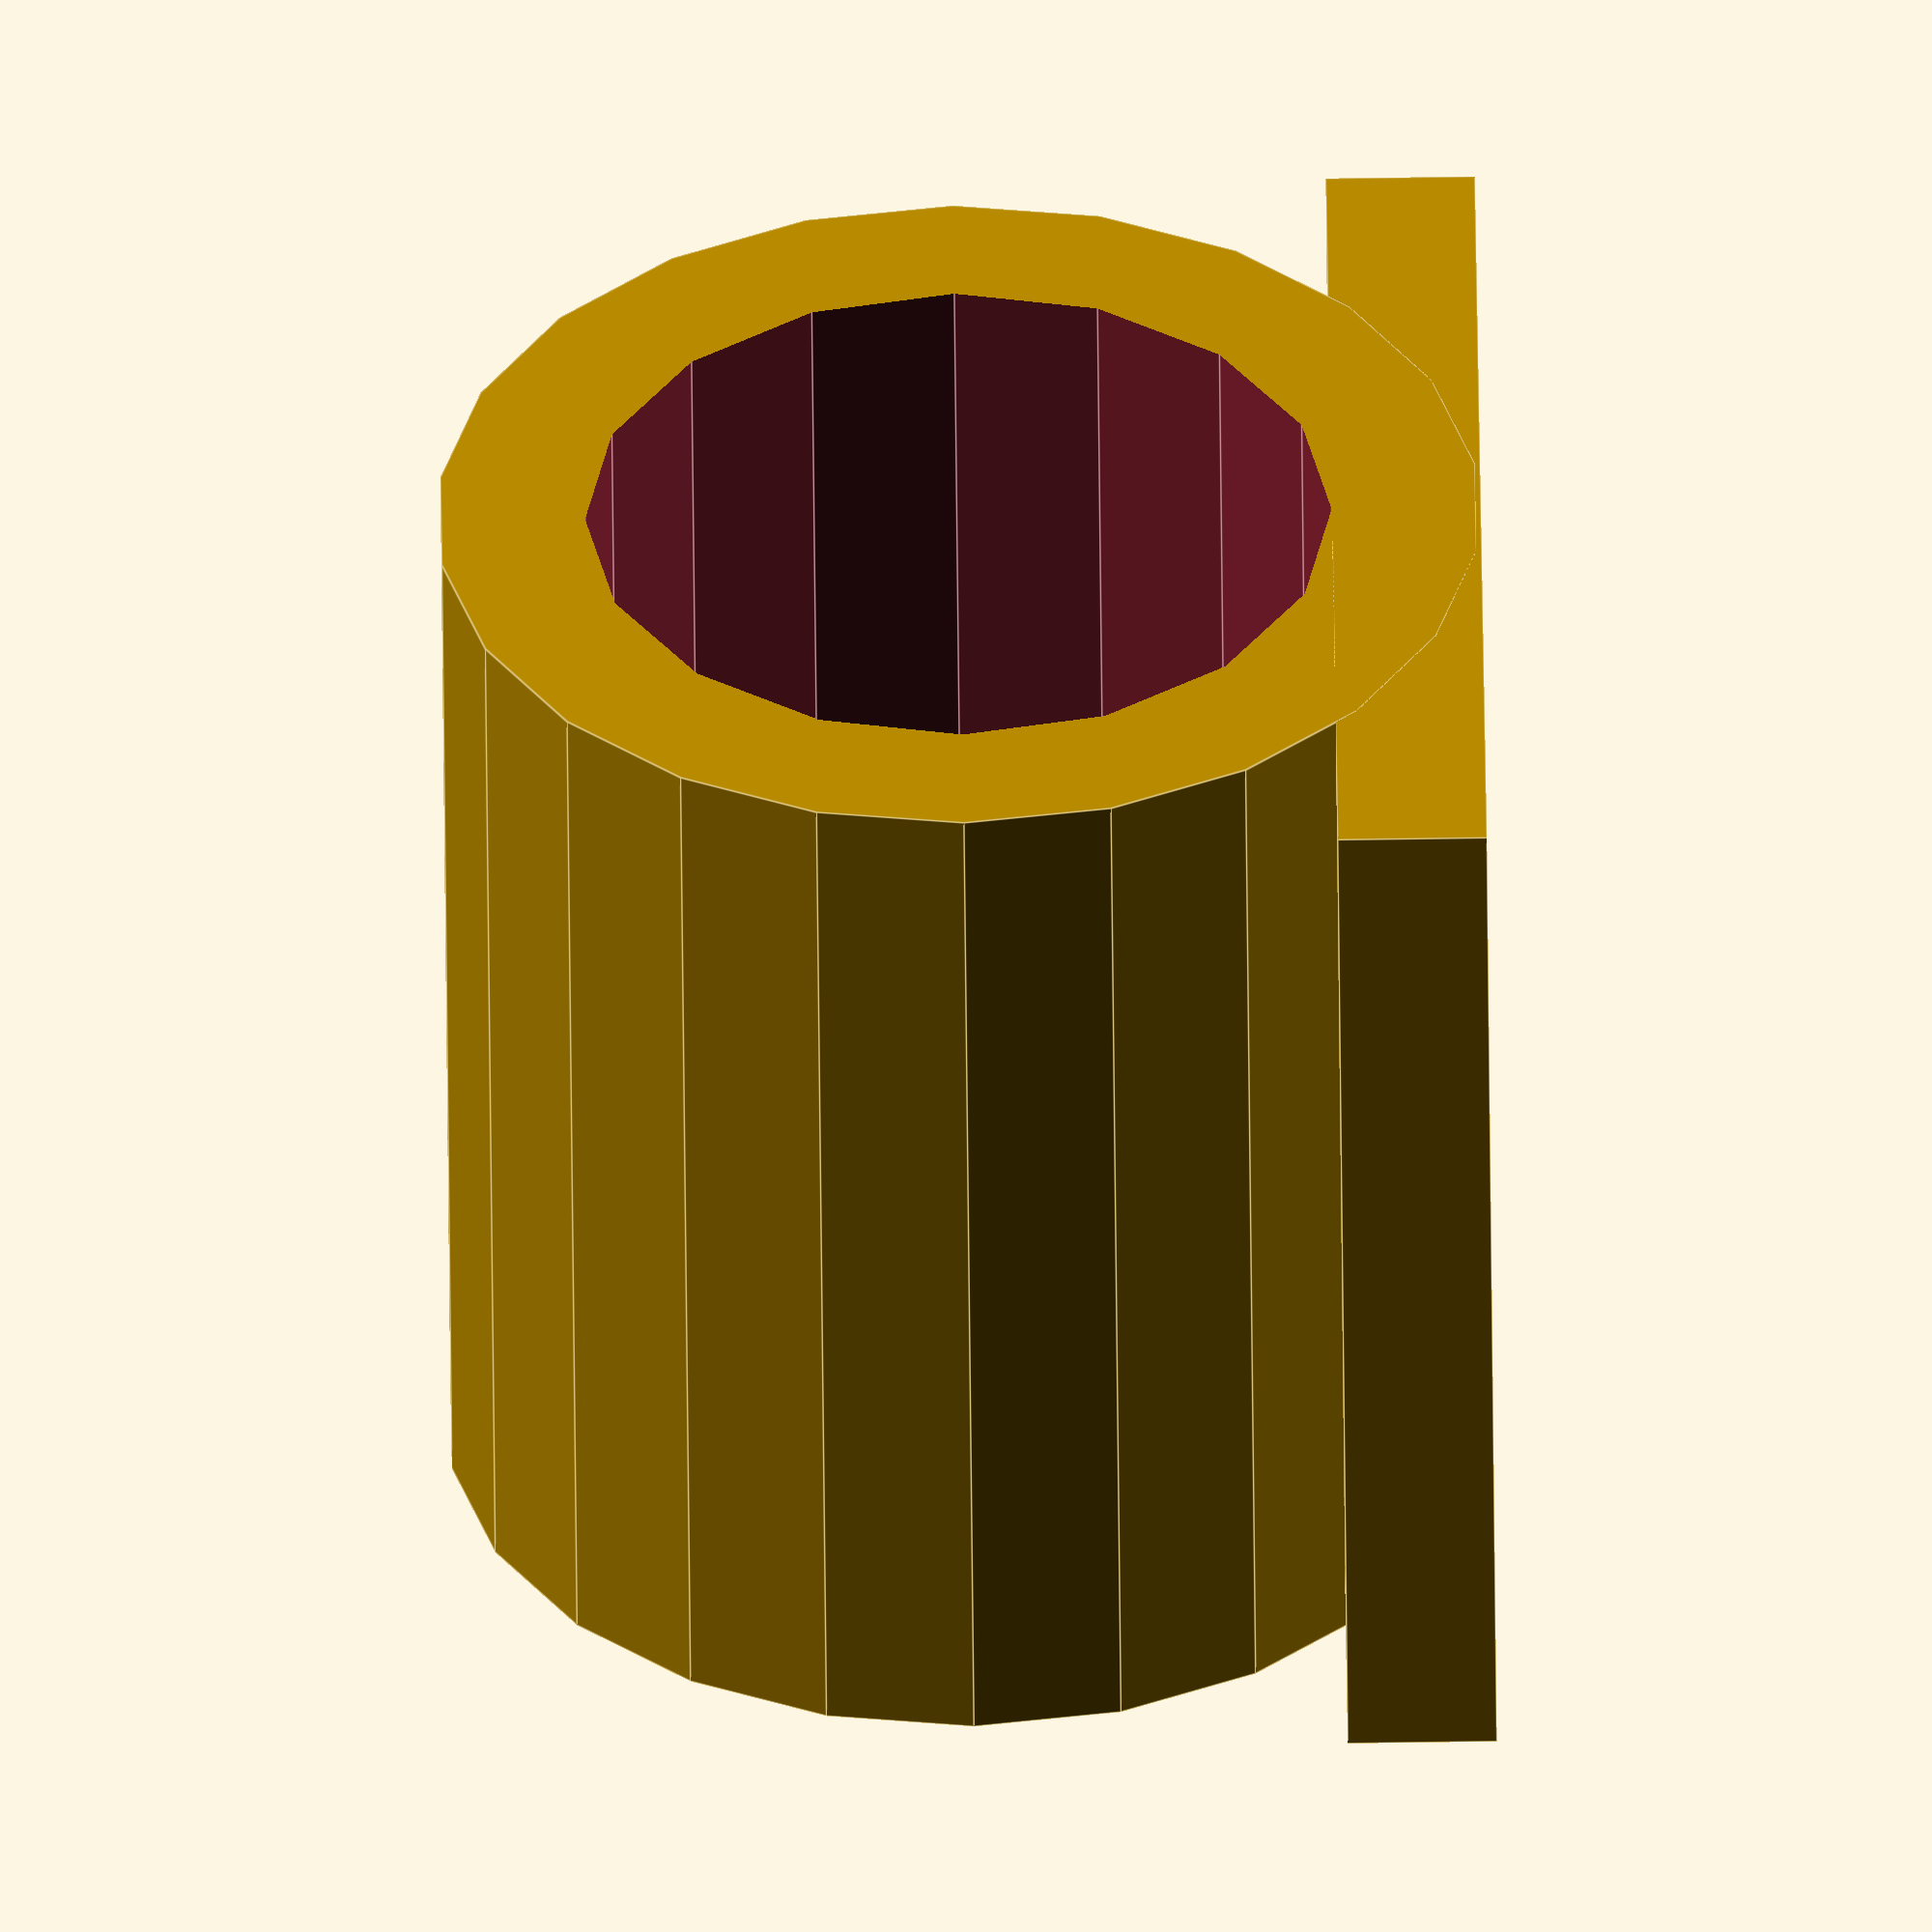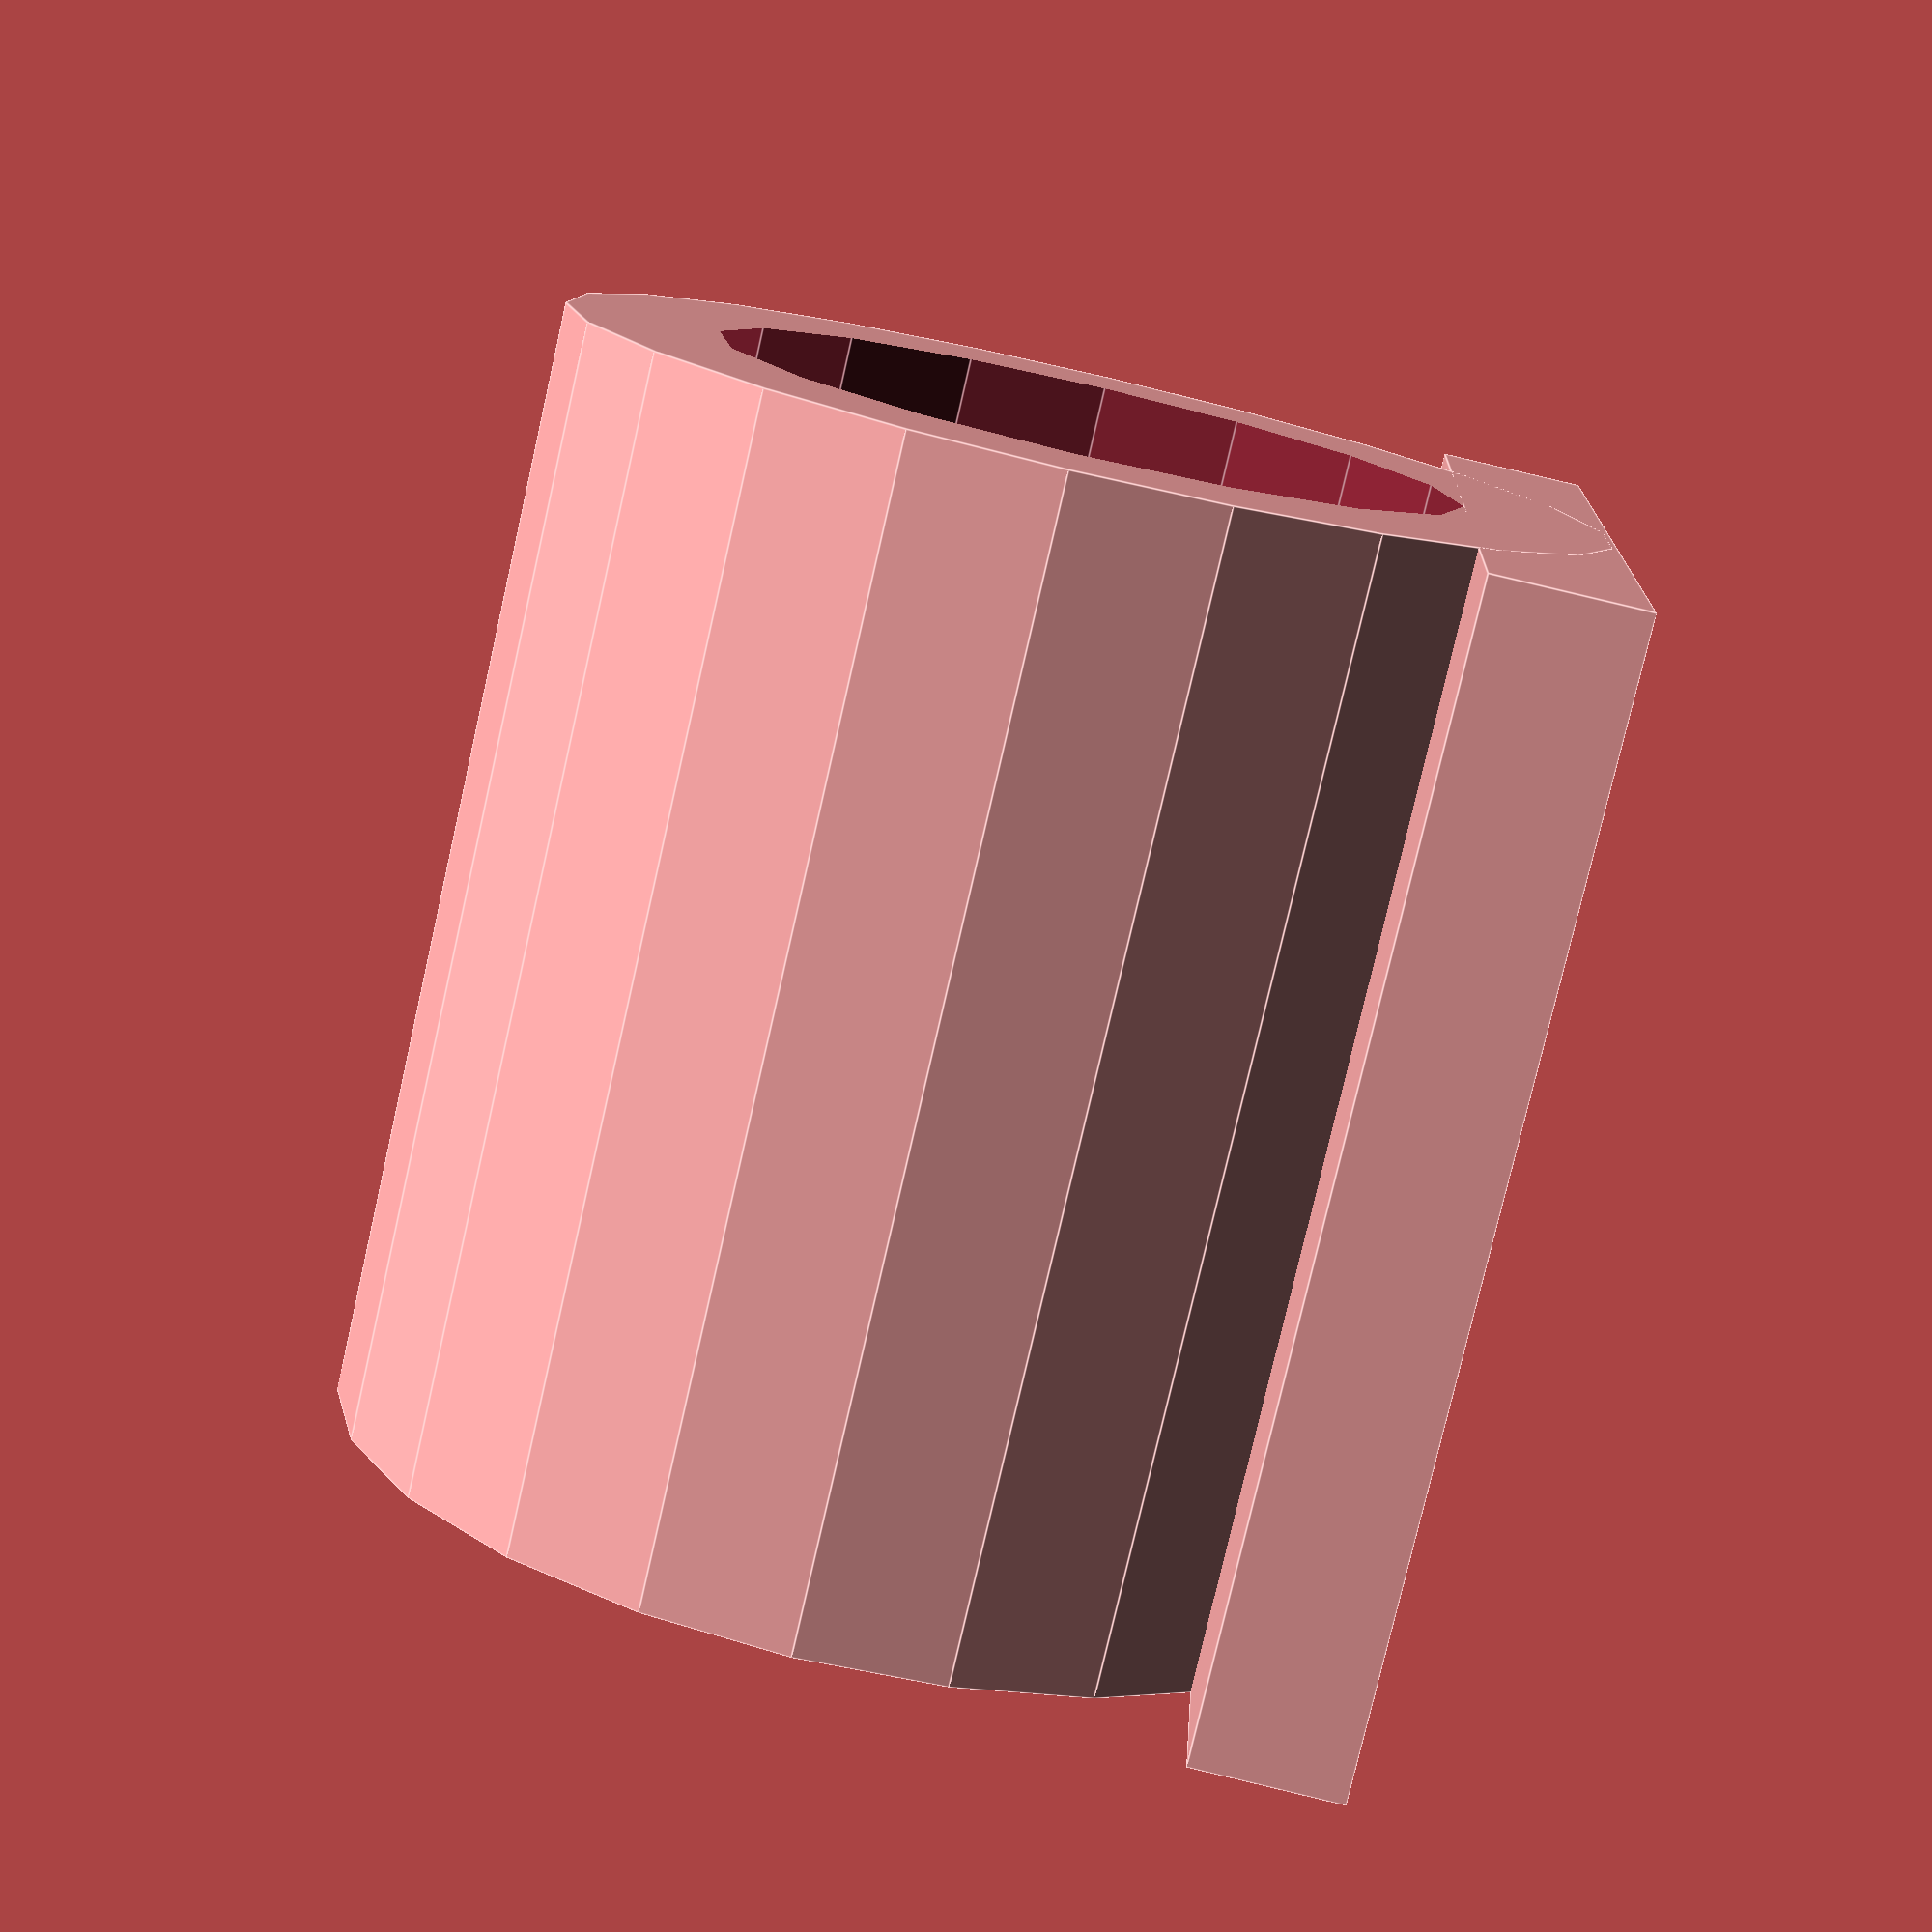
<openscad>
r_hose = 5;
w_strap = 15;
t_clip = 2;

cube([w_strap, w_strap, t_clip], center = true);
translate([0, 0, r_hose+t_clip/2]) {
	rotate([90, 0, 0]) {
		difference() {
			cylinder(h = w_strap, r = r_hose+t_clip, center = true);
			cylinder(h = w_strap*2, r = r_hose, center = true);
		}
	}
}



</openscad>
<views>
elev=284.2 azim=140.4 roll=89.2 proj=o view=edges
elev=274.1 azim=285.8 roll=103.4 proj=p view=edges
</views>
